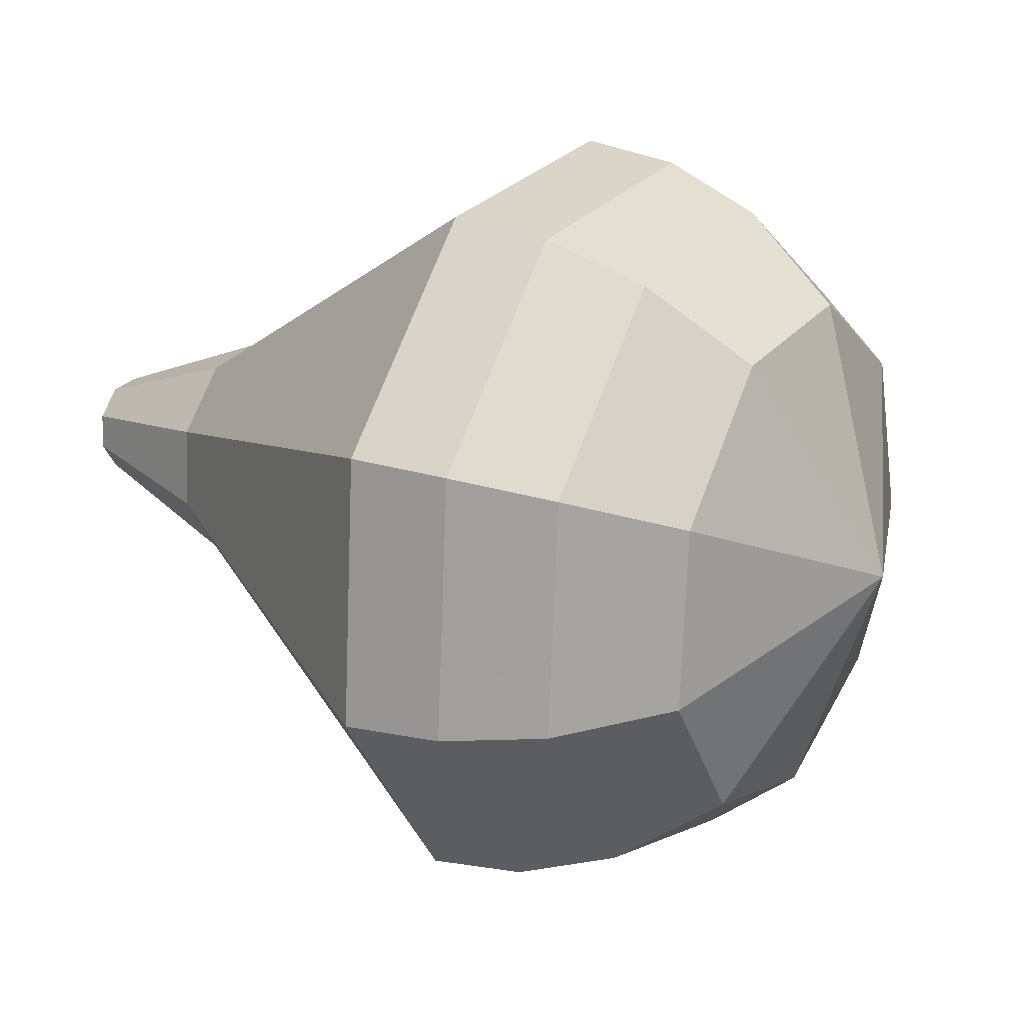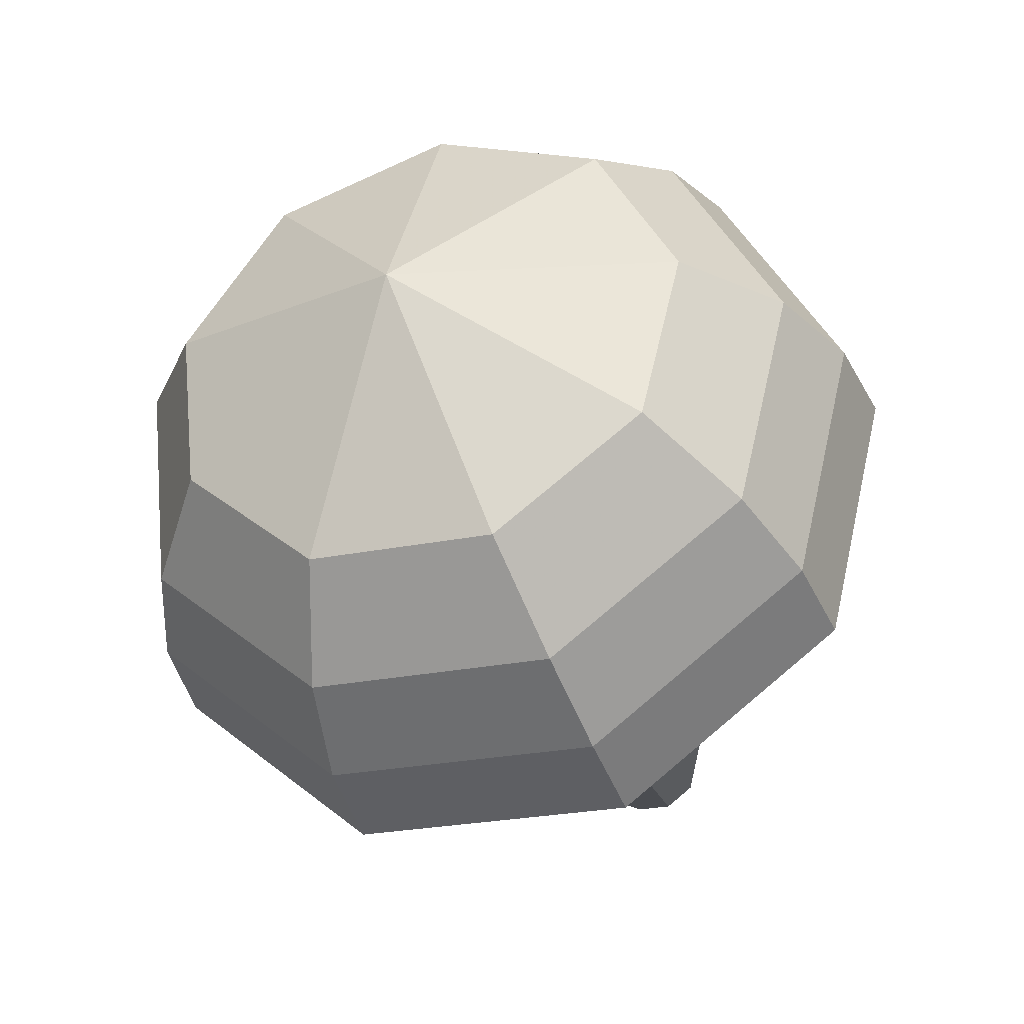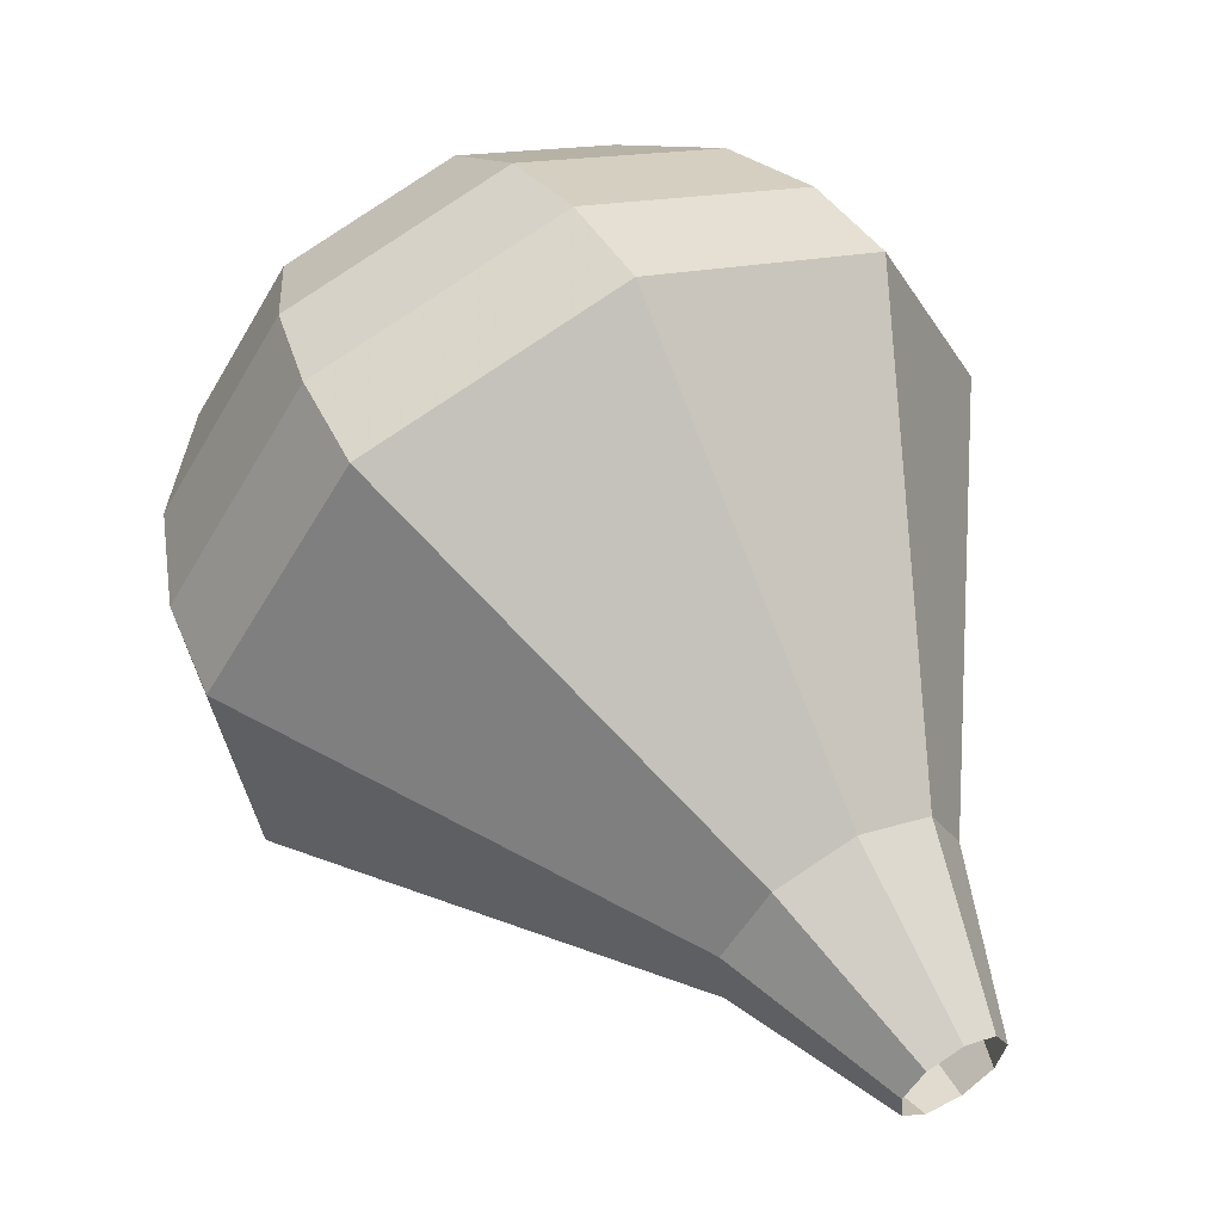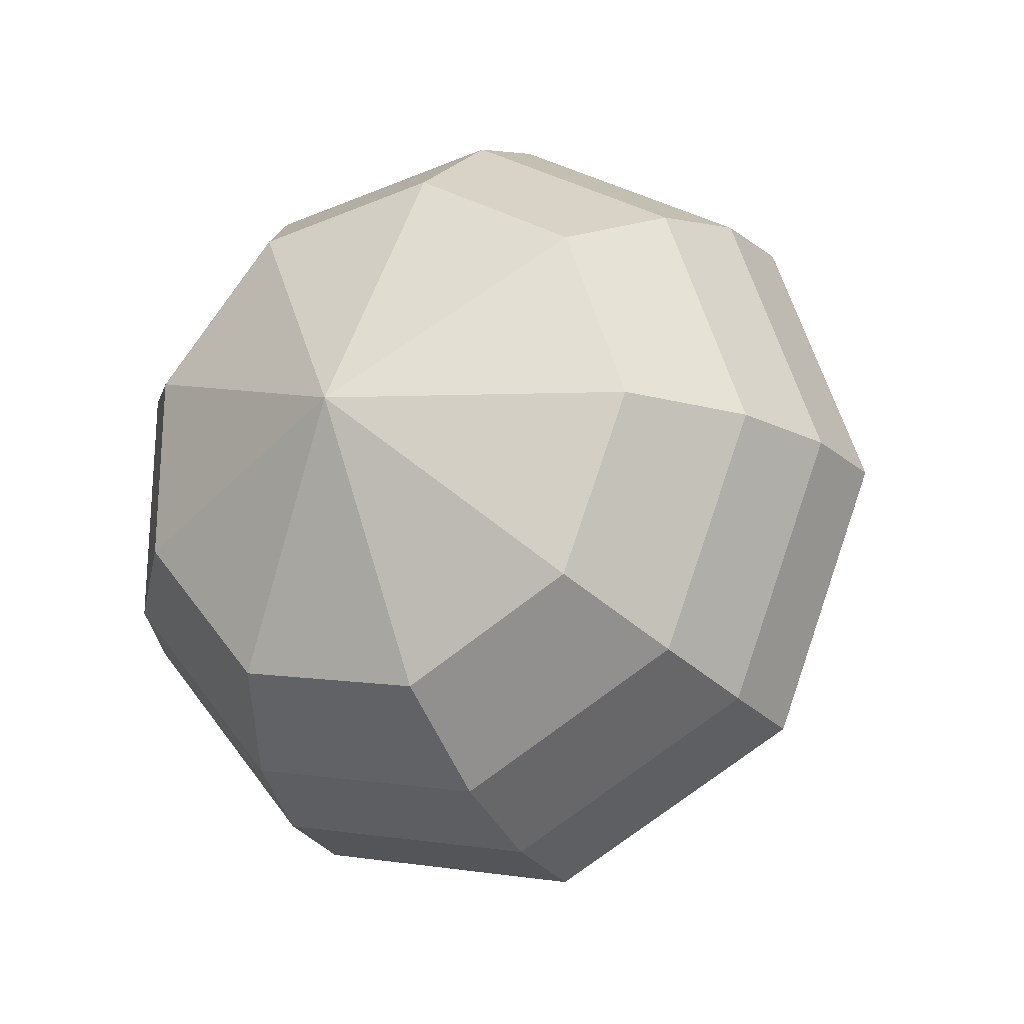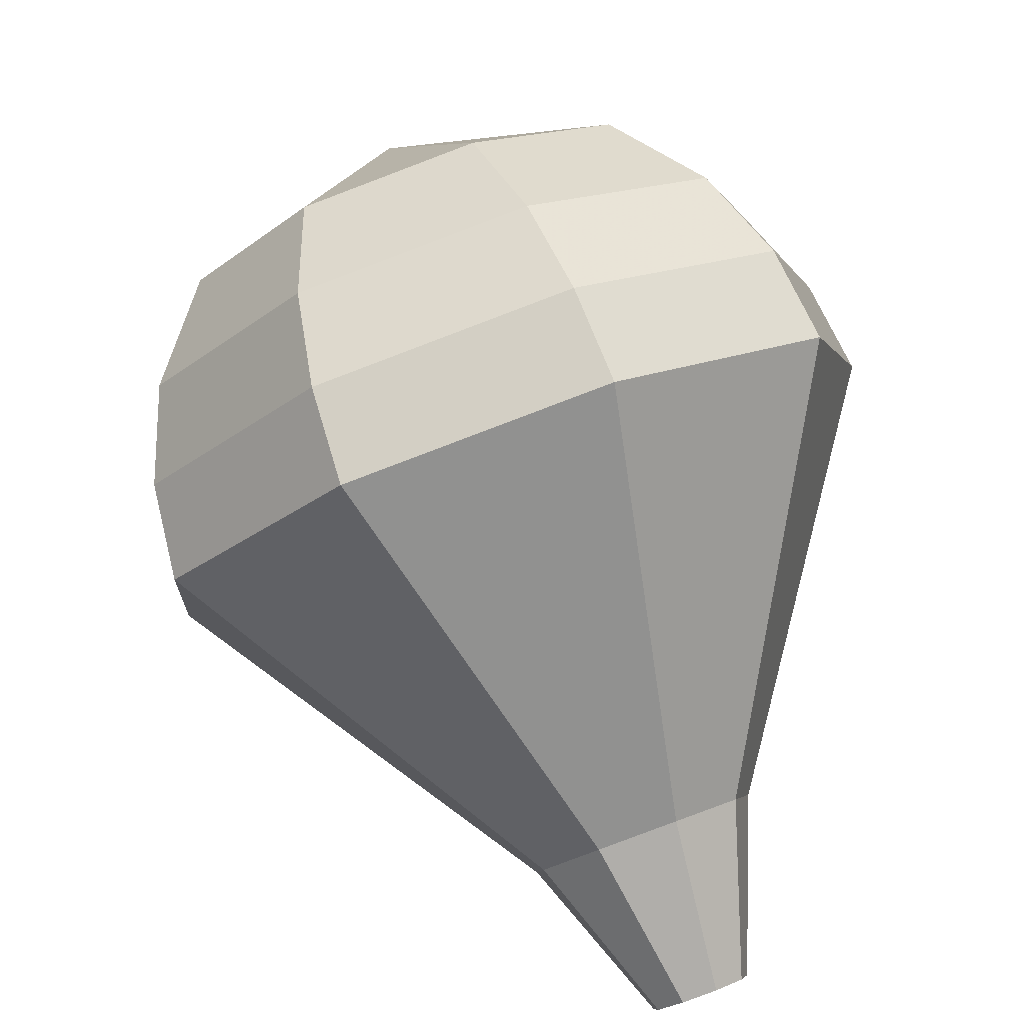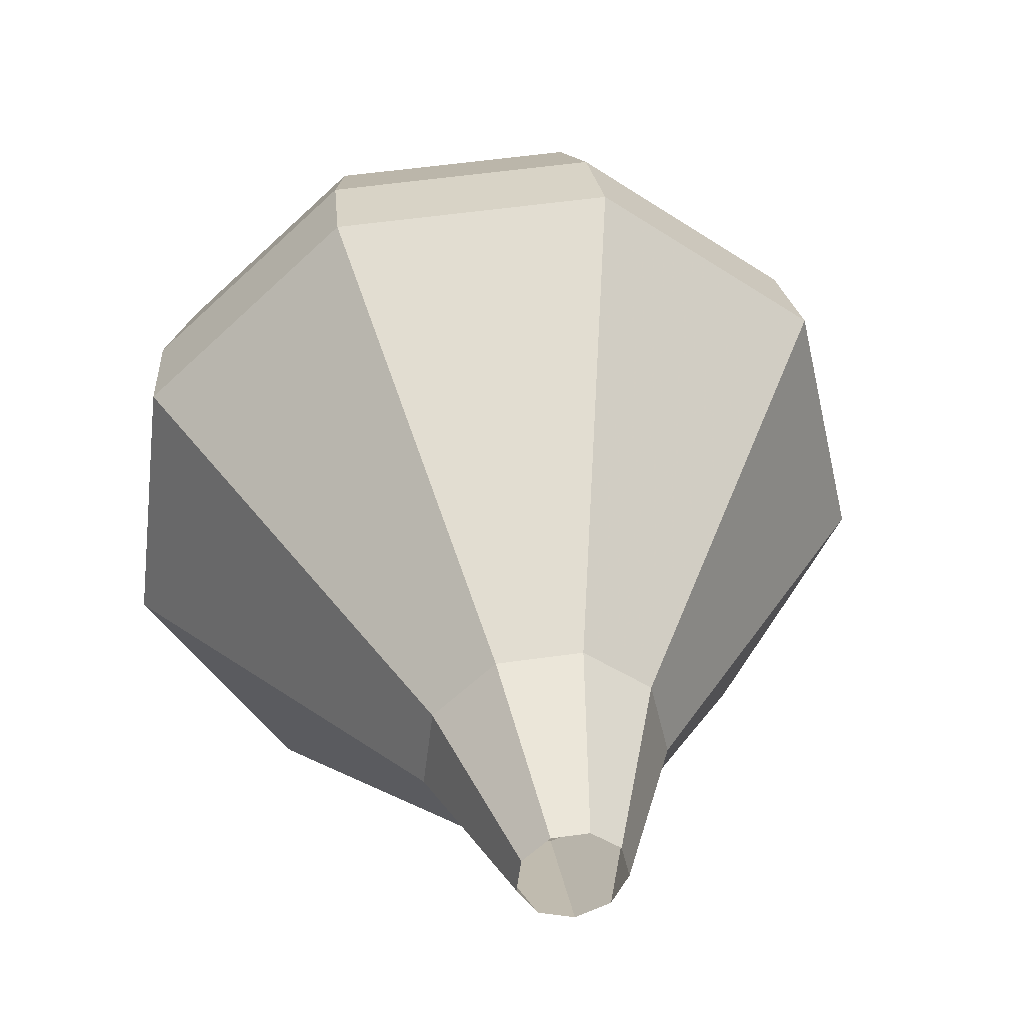
<metadata>
{"format":"obj","ext":"obj","renderer":"f3d","projection":"perspective","resolution":1024,"background":"white","views":[{"elev":-7.4,"azim":168.7,"up":"+Z"},{"elev":3.6,"azim":-84.7,"up":"+Y"},{"elev":-78.8,"azim":-68.4,"up":"+Y"},{"elev":23.5,"azim":-74.4,"up":"+Y"},{"elev":-57.7,"azim":-81.9,"up":"+Y"},{"elev":-2.5,"azim":62.8,"up":"+Y"}]}
</metadata>
<code>
g tube1
v 109.8 126.1 107.6
v 109.7 125.9 106.9
v 109.4 125.4 106.6
v 109 124.9 106.7
v 108.6 124.6 107.2
v 108.5 124.7 107.9
v 108.7 125.1 108.4
v 109.1 125.7 108.5
v 109.5 126.1 108.2
v 109.8 126.1 107.6
v 108.1 129.2 106.8
v 108 128.5 105.4
v 107.3 127.4 104.6
v 106.3 126.2 104.9
v 105.4 125.6 106
v 105.1 125.8 107.5
v 105.6 126.8 108.7
v 106.5 128 109
v 107.5 129 108.2
v 108.1 129.2 106.8
v 107.5 131.3 106.3
v 107.4 130.3 104.1
v 106.3 128.5 102.9
v 104.7 126.7 103.3
v 103.3 125.7 105.1
v 102.9 126.1 107.5
v 103.5 127.6 109.4
v 105 129.6 109.8
v 106.5 131 108.6
v 107.5 131.3 106.3
v 106.9 133.5 105.9
v 106.8 132.1 102.8
v 105.3 129.6 101.2
v 103.1 127.2 101.8
v 101.2 125.9 104.3
v 100.6 126.4 107.5
v 101.5 128.4 110
v 103.5 131.1 110.6
v 105.6 133.1 109
v 106.9 133.5 105.9
v 106.3 135.7 105.4
v 106.1 133.9 101.6
v 104.2 130.8 99.52
v 101.4 127.6 100.2
v 99.12 126 103.4
v 98.34 126.7 107.5
v 99.46 129.3 110.7
v 102 132.6 111.4
v 104.7 135.1 109.3
v 106.3 135.7 105.4
v 105.7 137.8 105
v 105.5 135.7 100.3
v 103.2 131.9 97.83
v 99.83 128.1 98.69
v 97.02 126.2 102.5
v 96.07 126.9 107.5
v 97.43 130.1 111.3
v 100.5 134.1 112.2
v 103.7 137.2 109.7
v 105.7 137.8 105
v 104.2 138.8 104.6
v 104 136.8 100
v 101.7 133.1 97.61
v 98.46 129.4 98.45
v 95.74 127.5 102.1
v 94.82 128.2 107
v 96.13 131.3 110.7
v 99.06 135.2 111.5
v 102.2 138.2 109.1
v 104.2 138.8 104.6
v 102.3 139.3 104.1
v 102.1 137.5 100.1
v 100.1 134.2 97.89
v 97.16 130.9 98.64
v 94.73 129.2 101.9
v 93.91 129.9 106.3
v 95.09 132.6 109.6
v 97.71 136.1 110.3
v 100.5 138.8 108.2
v 102.3 139.3 104.1
v 99.9 139.3 103.7
v 99.75 137.9 100.6
v 98.21 135.4 98.92
v 95.99 132.9 99.49
v 94.13 131.6 102
v 93.51 132.1 105.3
v 94.4 134.2 107.8
v 96.41 136.9 108.4
v 98.58 138.9 106.8
v 99.9 139.3 103.7
v 95.35 136.6 103.2
v 95.35 136.6 103.2
v 95.35 136.6 103.2
v 95.35 136.6 103.2
v 95.35 136.6 103.2
v 95.35 136.6 103.2
v 95.35 136.6 103.2
v 95.35 136.6 103.2
v 95.35 136.6 103.2
v 95.35 136.6 103.2
f 1 2 12
f 12 11 1
f 2 3 13
f 13 12 2
f 3 4 14
f 14 13 3
f 4 5 15
f 15 14 4
f 5 6 16
f 16 15 5
f 6 7 17
f 17 16 6
f 7 8 18
f 18 17 7
f 8 9 19
f 19 18 8
f 9 10 20
f 20 19 9
f 11 12 22
f 22 21 11
f 12 13 23
f 23 22 12
f 13 14 24
f 24 23 13
f 14 15 25
f 25 24 14
f 15 16 26
f 26 25 15
f 16 17 27
f 27 26 16
f 17 18 28
f 28 27 17
f 18 19 29
f 29 28 18
f 19 20 30
f 30 29 19
f 21 22 32
f 32 31 21
f 22 23 33
f 33 32 22
f 23 24 34
f 34 33 23
f 24 25 35
f 35 34 24
f 25 26 36
f 36 35 25
f 26 27 37
f 37 36 26
f 27 28 38
f 38 37 27
f 28 29 39
f 39 38 28
f 29 30 40
f 40 39 29
f 31 32 42
f 42 41 31
f 32 33 43
f 43 42 32
f 33 34 44
f 44 43 33
f 34 35 45
f 45 44 34
f 35 36 46
f 46 45 35
f 36 37 47
f 47 46 36
f 37 38 48
f 48 47 37
f 38 39 49
f 49 48 38
f 39 40 50
f 50 49 39
f 41 42 52
f 52 51 41
f 42 43 53
f 53 52 42
f 43 44 54
f 54 53 43
f 44 45 55
f 55 54 44
f 45 46 56
f 56 55 45
f 46 47 57
f 57 56 46
f 47 48 58
f 58 57 47
f 48 49 59
f 59 58 48
f 49 50 60
f 60 59 49
f 51 52 62
f 62 61 51
f 52 53 63
f 63 62 52
f 53 54 64
f 64 63 53
f 54 55 65
f 65 64 54
f 55 56 66
f 66 65 55
f 56 57 67
f 67 66 56
f 57 58 68
f 68 67 57
f 58 59 69
f 69 68 58
f 59 60 70
f 70 69 59
f 61 62 72
f 72 71 61
f 62 63 73
f 73 72 62
f 63 64 74
f 74 73 63
f 64 65 75
f 75 74 64
f 65 66 76
f 76 75 65
f 66 67 77
f 77 76 66
f 67 68 78
f 78 77 67
f 68 69 79
f 79 78 68
f 69 70 80
f 80 79 69
f 71 72 82
f 82 81 71
f 72 73 83
f 83 82 72
f 73 74 84
f 84 83 73
f 74 75 85
f 85 84 74
f 75 76 86
f 86 85 75
f 76 77 87
f 87 86 76
f 77 78 88
f 88 87 77
f 78 79 89
f 89 88 78
f 79 80 90
f 90 89 79
f 81 82 92
f 92 91 81
f 82 83 93
f 93 92 82
f 83 84 94
f 94 93 83
f 84 85 95
f 95 94 84
f 85 86 96
f 96 95 85
f 86 87 97
f 97 96 86
f 87 88 98
f 98 97 87
f 88 89 99
f 99 98 88
f 89 90 100
f 100 99 89
g

</code>
